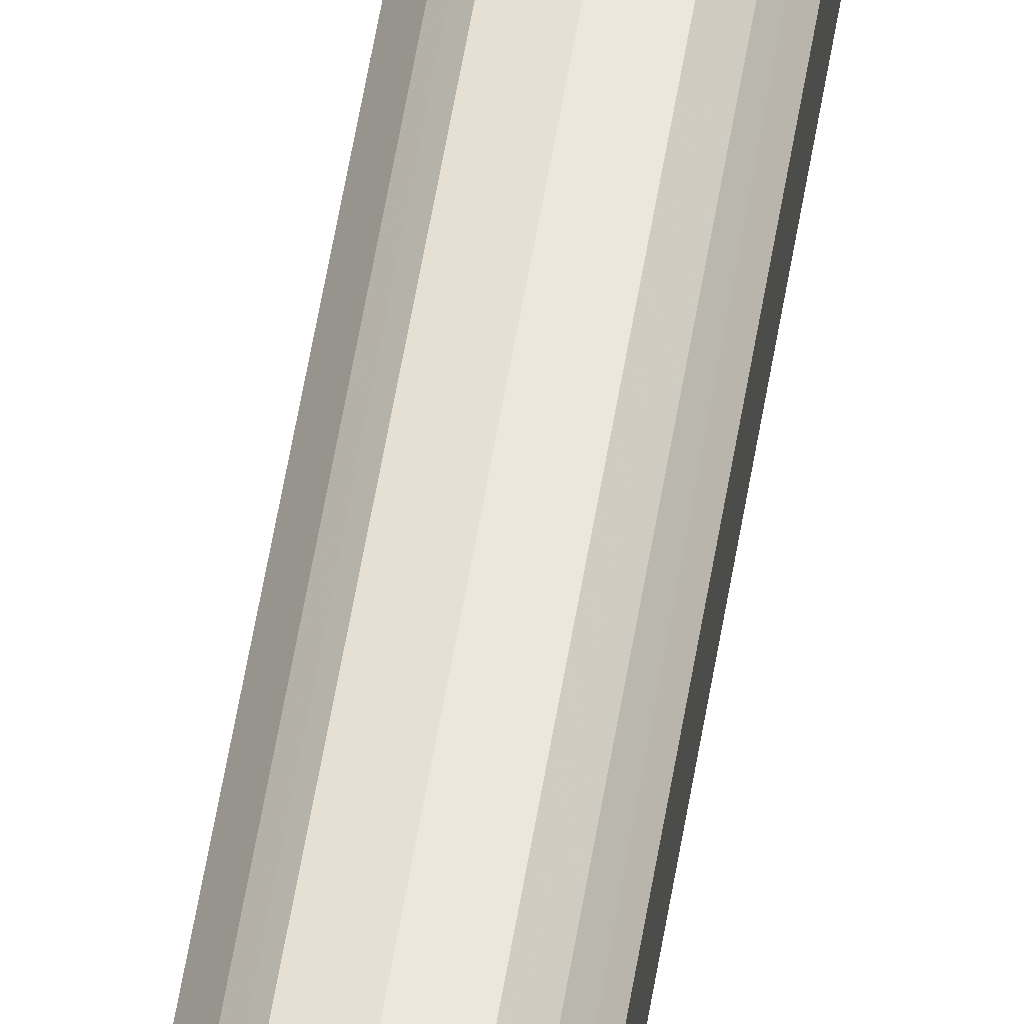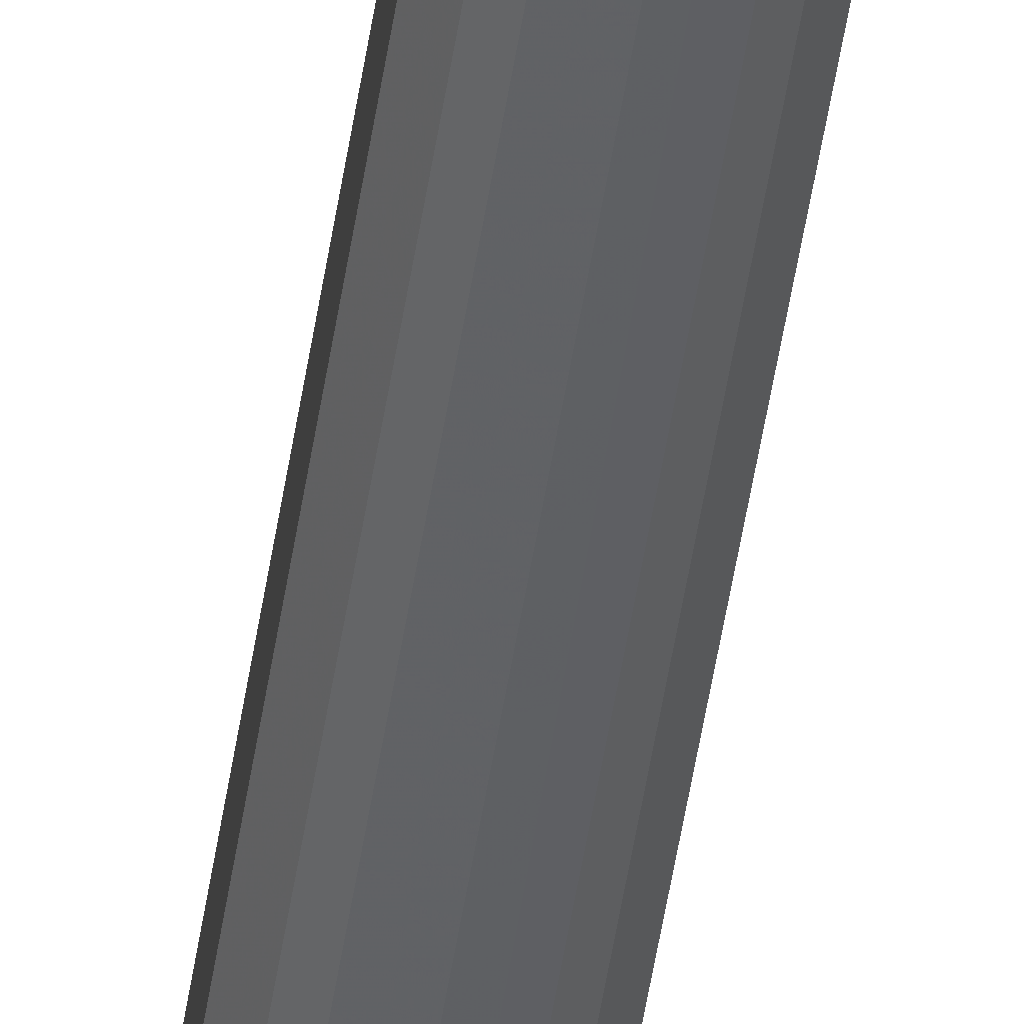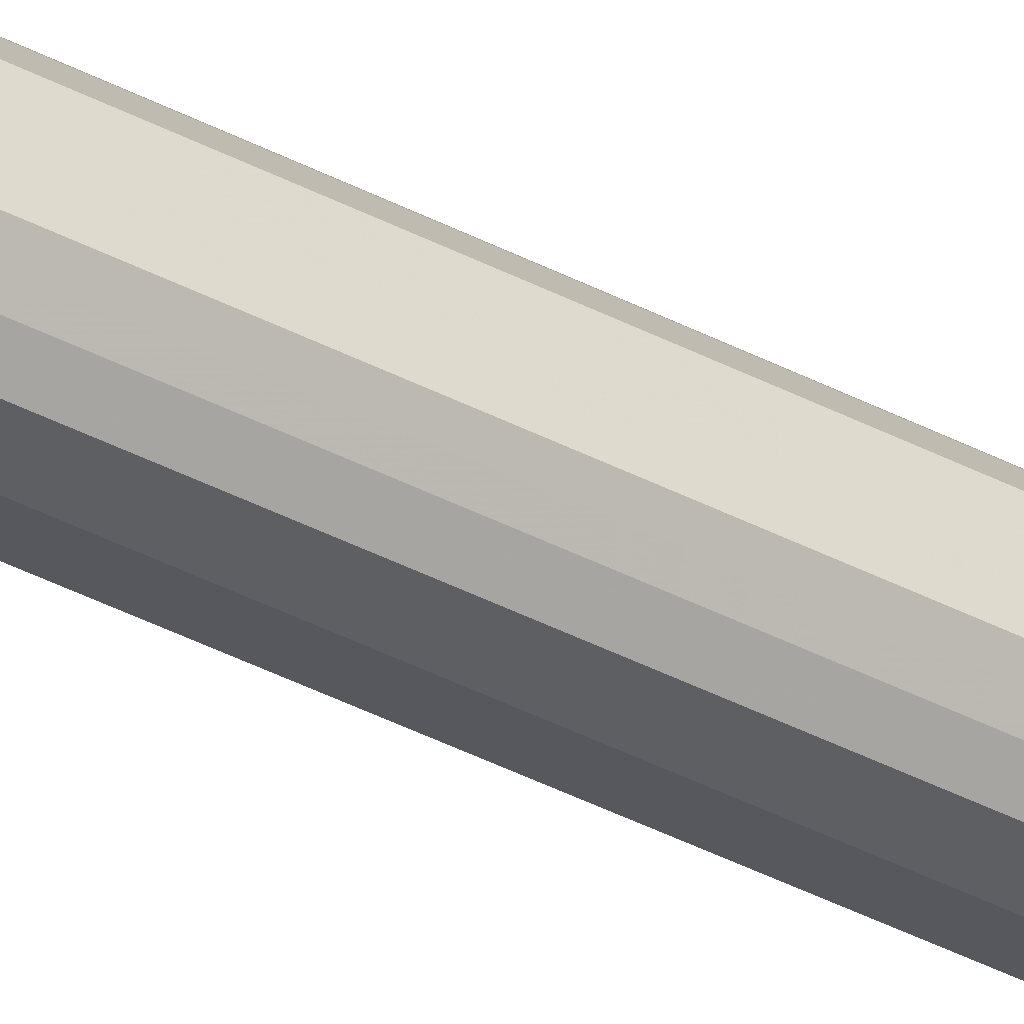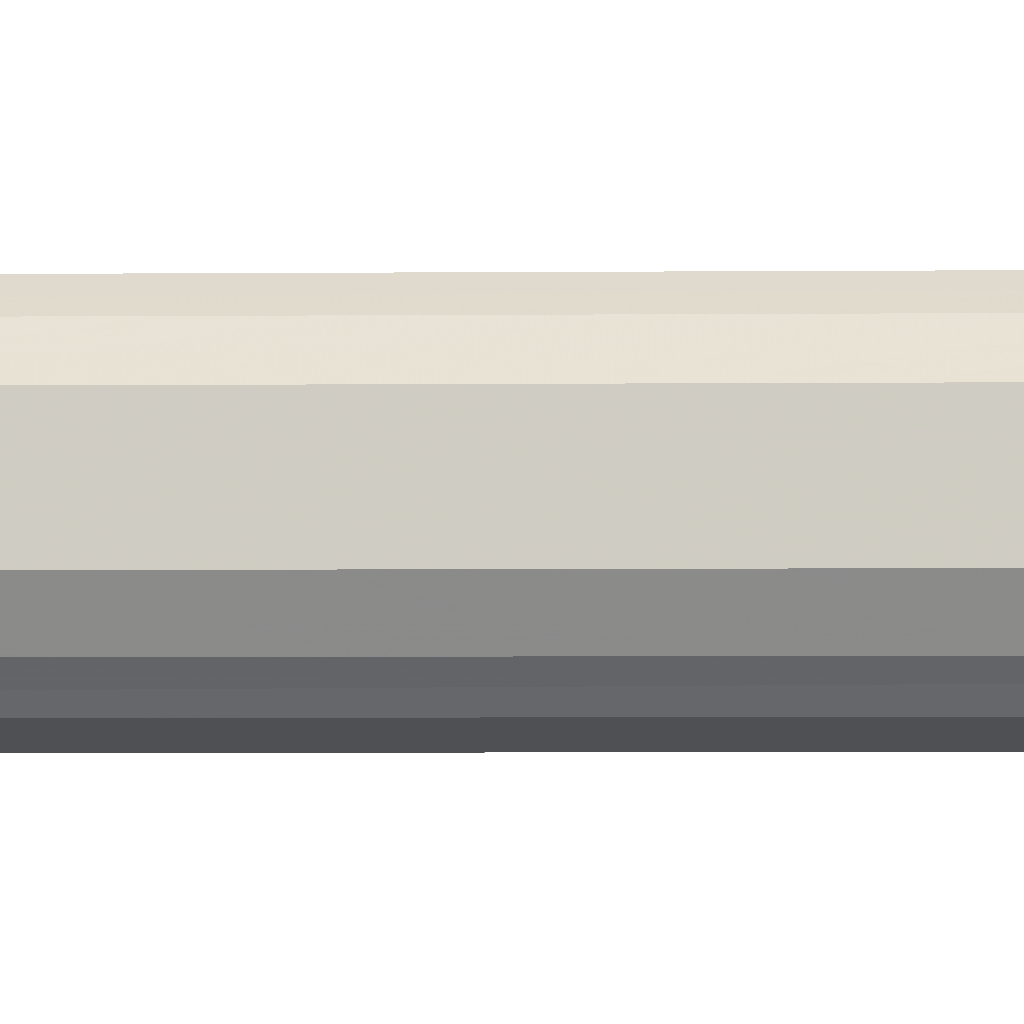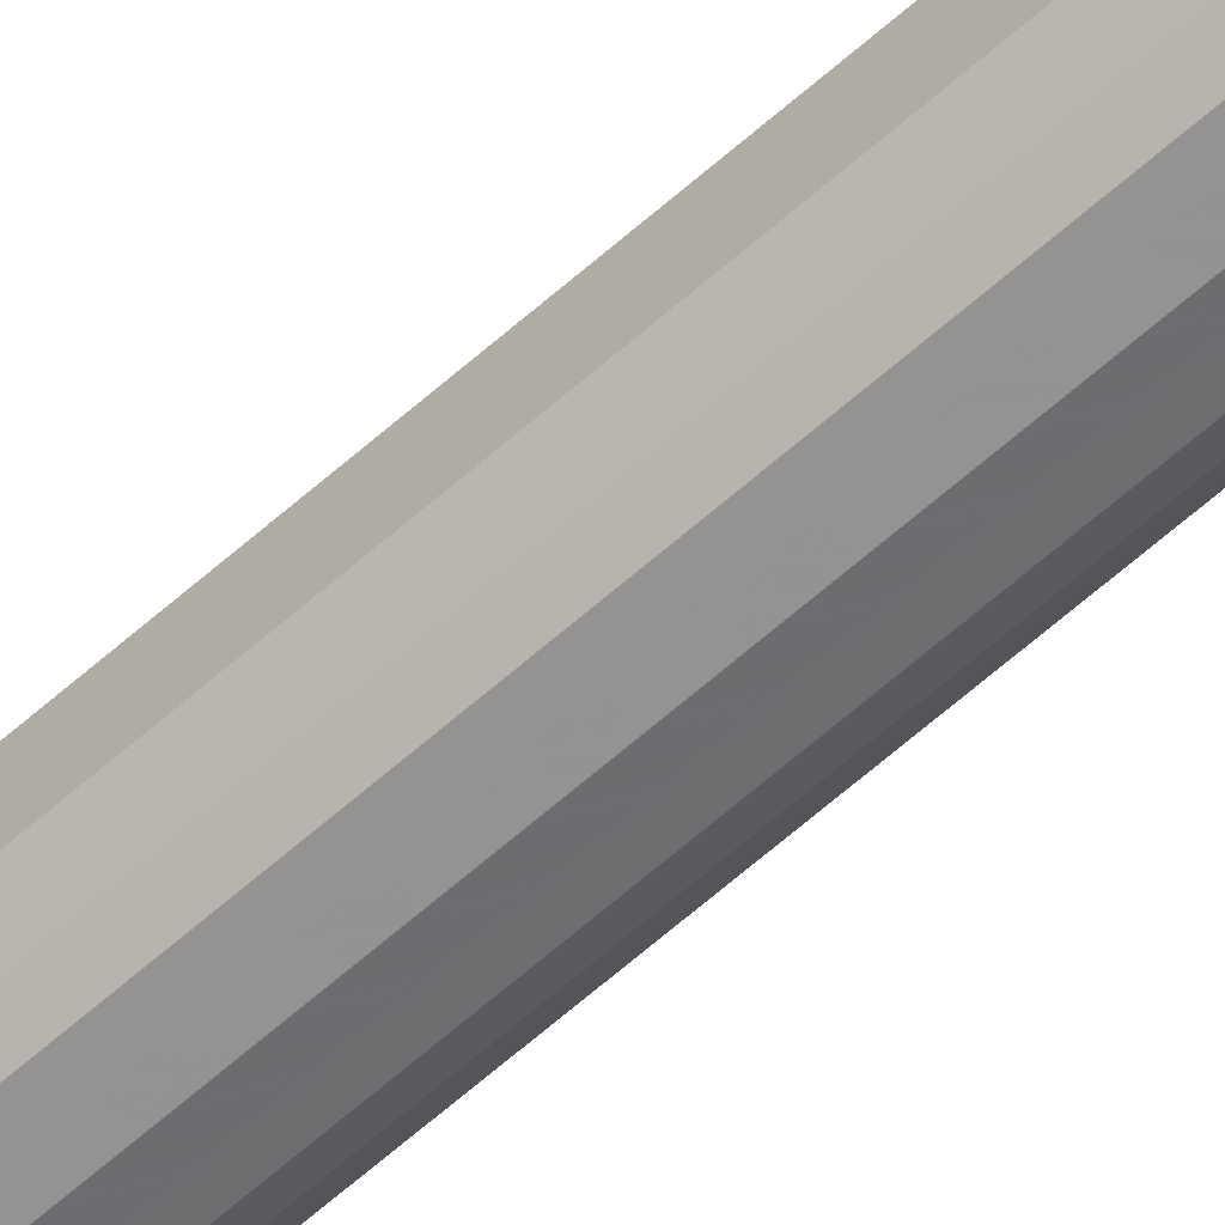
<metadata>
{"format":"obj","ext":"obj","renderer":"f3d","projection":"perspective","resolution":1024,"background":"white","views":[{"elev":50.8,"azim":-171.2,"up":"+Z"},{"elev":-51.4,"azim":171.4,"up":"+Z"},{"elev":-37.4,"azim":-125.5,"up":"+Z"},{"elev":-9.3,"azim":97.0,"up":"+Z"},{"elev":-60.0,"azim":-47.6,"up":"+Z"}]}
</metadata>
<code>
o 23296
v 2227 1871 8.164
v 2227 1871 8.147
v 2227 1869 8.205
v 2227 1871 8.133
v 2227 1869 8.188
v 2227 1871 8.181
v 2227 1869 8.222
v 2227 1871 8.123
v 2227 1869 8.173
v 2227 1871 8.196
v 2227 1869 8.236
v 2227 1871 8.12
v 2227 1869 8.164
v 2227 1871 8.205
v 2227 1869 8.246
v 2227 1871 8.123
v 2227 1869 8.16
v 2227 1871 8.209
v 2227 1869 8.249
v 2228 1871 8.133
v 2227 1869 8.164
v 2227 1871 8.205
v 2227 1869 8.246
v 2228 1871 8.147
v 2228 1869 8.173
v 2228 1871 8.196
v 2228 1869 8.236
v 2228 1871 8.164
v 2228 1869 8.188
v 2228 1871 8.181
v 2228 1869 8.222
v 2228 1869 8.205
v 2227 1869 8.205
v 2227 1871 8.147
v 2227 1869 8.188
v 2227 1871 8.133
v 2227 1869 8.173
v 2227 1869 8.222
v 2227 1871 8.164
v 2227 1869 8.236
v 2227 1871 8.181
v 2227 1871 8.123
v 2227 1869 8.164
v 2227 1869 8.246
v 2227 1871 8.196
v 2227 1869 8.249
v 2227 1871 8.205
v 2227 1871 8.12
v 2227 1869 8.16
v 2227 1869 8.246
v 2227 1871 8.209
v 2228 1869 8.236
v 2227 1871 8.205
v 2227 1871 8.123
v 2227 1869 8.164
v 2228 1869 8.222
v 2228 1871 8.196
v 2228 1869 8.205
v 2228 1871 8.181
v 2228 1871 8.133
v 2228 1869 8.173
v 2228 1869 8.188
v 2228 1871 8.164
v 2228 1871 8.147
v 2227 1871 8.164
v 2227 1871 8.147
v 2227 1871 8.164
v 2227 1871 8.133
v 2227 1871 8.181
v 2227 1871 8.123
v 2227 1871 8.196
v 2227 1871 8.12
v 2227 1871 8.205
v 2227 1871 8.123
v 2227 1871 8.209
v 2228 1871 8.133
v 2227 1871 8.205
v 2228 1871 8.147
v 2228 1871 8.196
v 2228 1871 8.164
v 2228 1871 8.181
v 2227 1869 8.205
v 2227 1869 8.205
v 2227 1869 8.188
v 2227 1869 8.222
v 2227 1869 8.173
v 2227 1869 8.236
v 2227 1869 8.164
v 2227 1869 8.246
v 2227 1869 8.16
v 2227 1869 8.249
v 2227 1869 8.164
v 2227 1869 8.246
v 2228 1869 8.173
v 2228 1869 8.236
v 2228 1869 8.188
v 2228 1869 8.222
v 2228 1869 8.205
f 1 2 3
f 2 4 5
f 6 1 7
f 4 8 9
f 10 6 11
f 8 12 13
f 14 10 15
f 12 16 17
f 18 14 19
f 16 20 21
f 22 18 23
f 20 24 25
f 26 22 27
f 24 28 29
f 30 26 31
f 28 30 32
f 33 34 35
f 35 36 37
f 38 39 33
f 40 41 38
f 37 42 43
f 44 45 40
f 46 47 44
f 43 48 49
f 50 51 46
f 52 53 50
f 49 54 55
f 56 57 52
f 58 59 56
f 55 60 61
f 62 63 58
f 61 64 62
f 65 66 67
f 65 68 66
f 65 67 69
f 65 70 68
f 65 69 71
f 65 72 70
f 65 71 73
f 65 74 72
f 65 73 75
f 65 76 74
f 65 75 77
f 65 78 76
f 65 77 79
f 65 80 78
f 65 79 81
f 65 81 80
f 82 83 84
f 82 85 83
f 82 84 86
f 82 87 85
f 82 86 88
f 82 89 87
f 82 88 90
f 82 91 89
f 82 90 92
f 82 93 91
f 82 92 94
f 82 95 93
f 82 94 96
f 82 97 95
f 82 96 98
f 82 98 97

</code>
